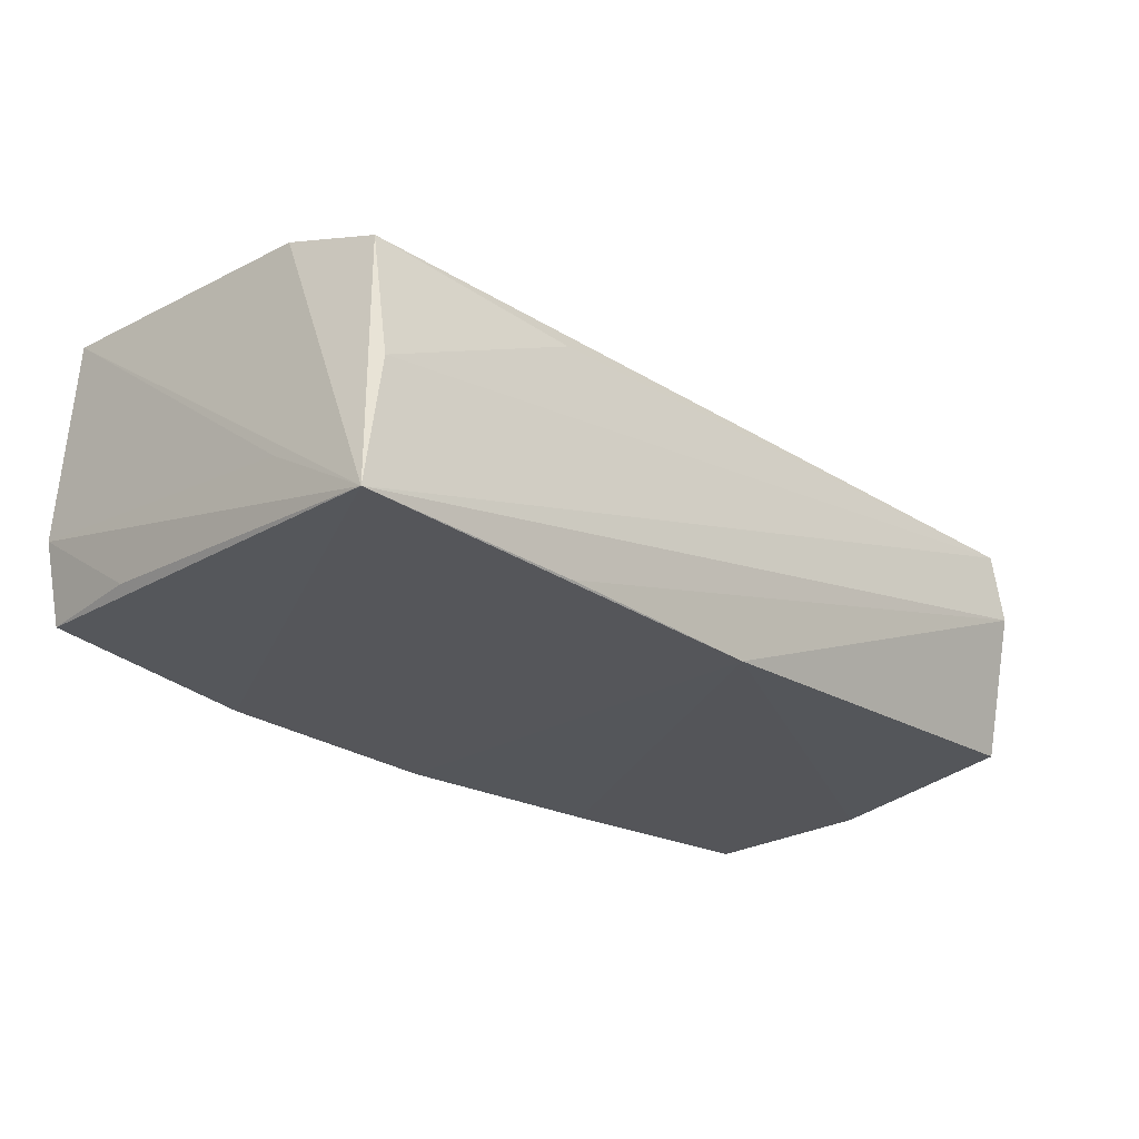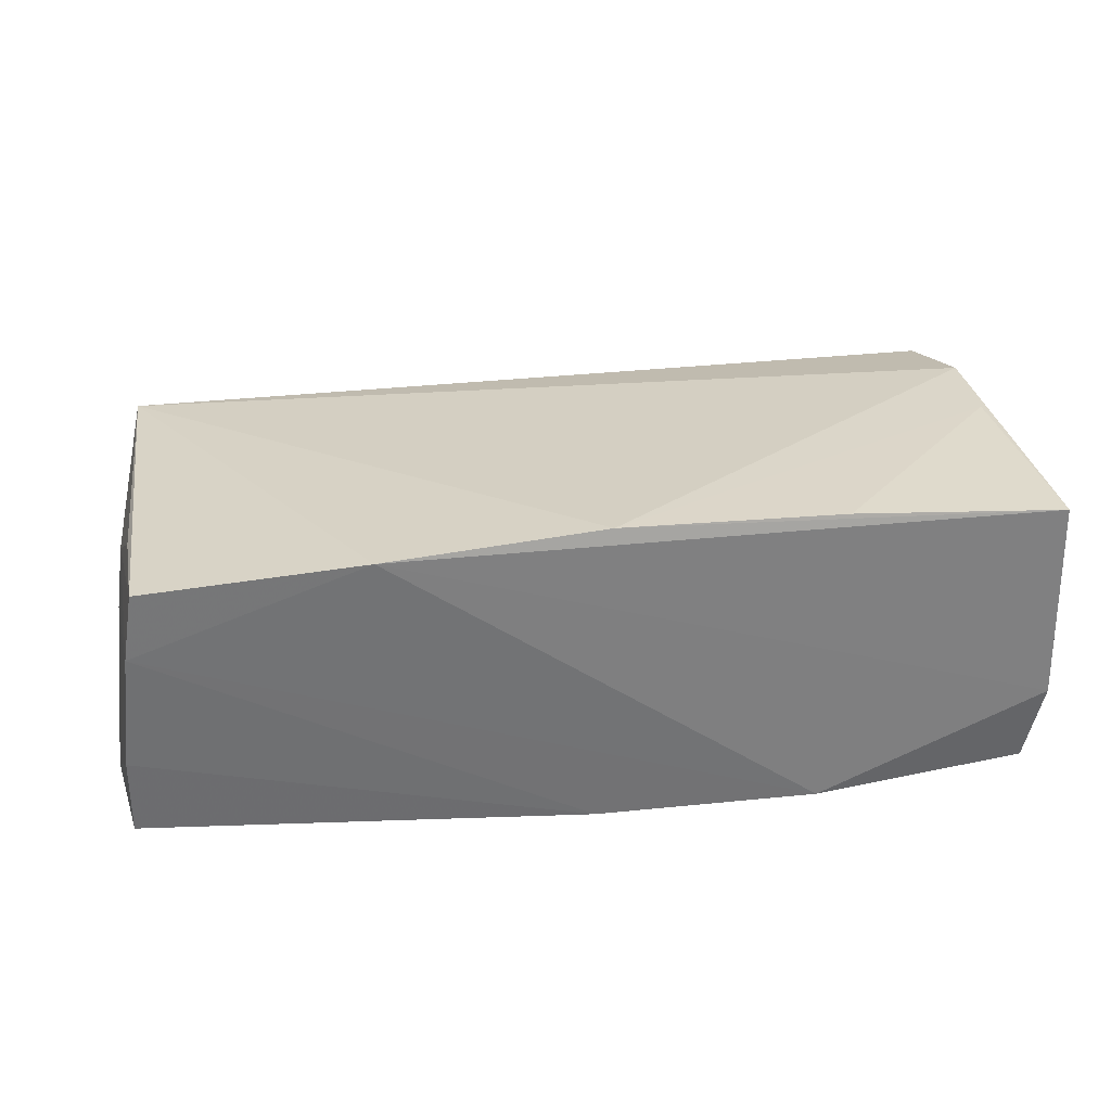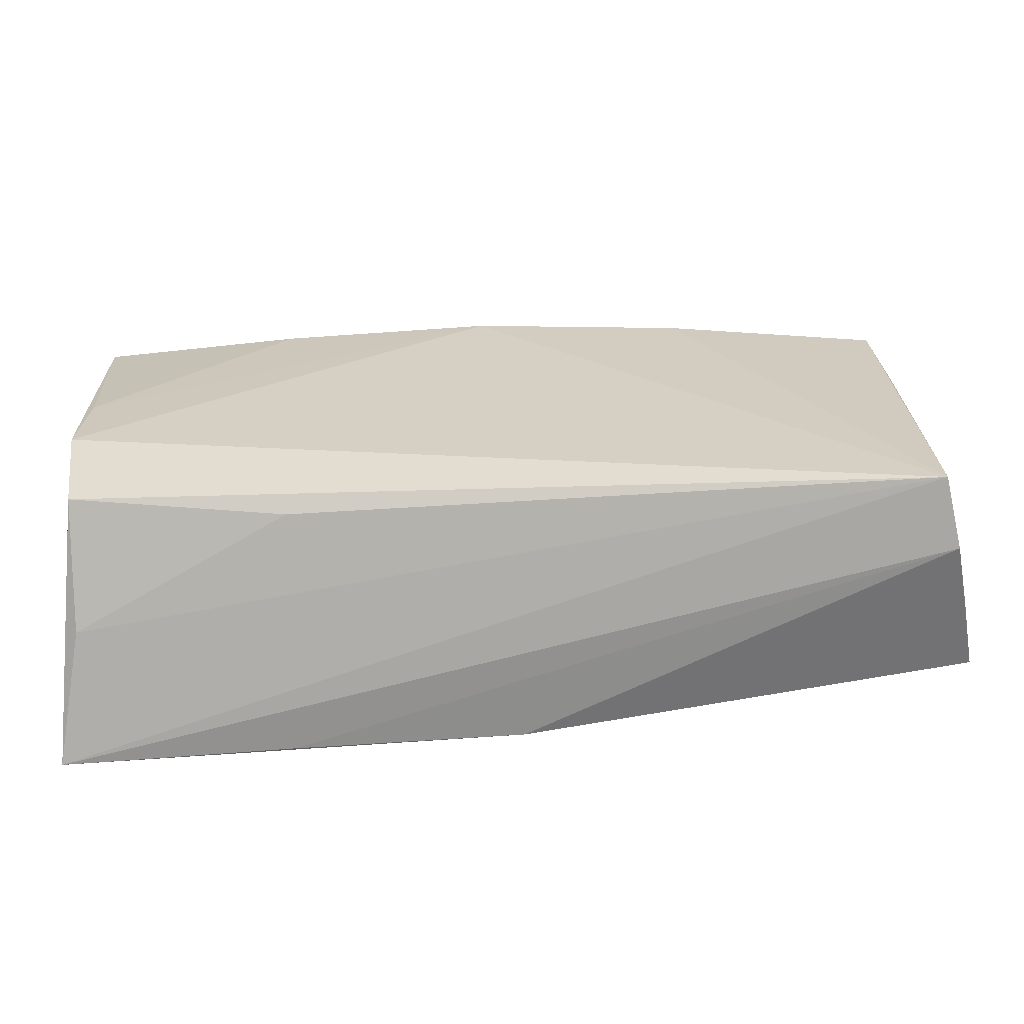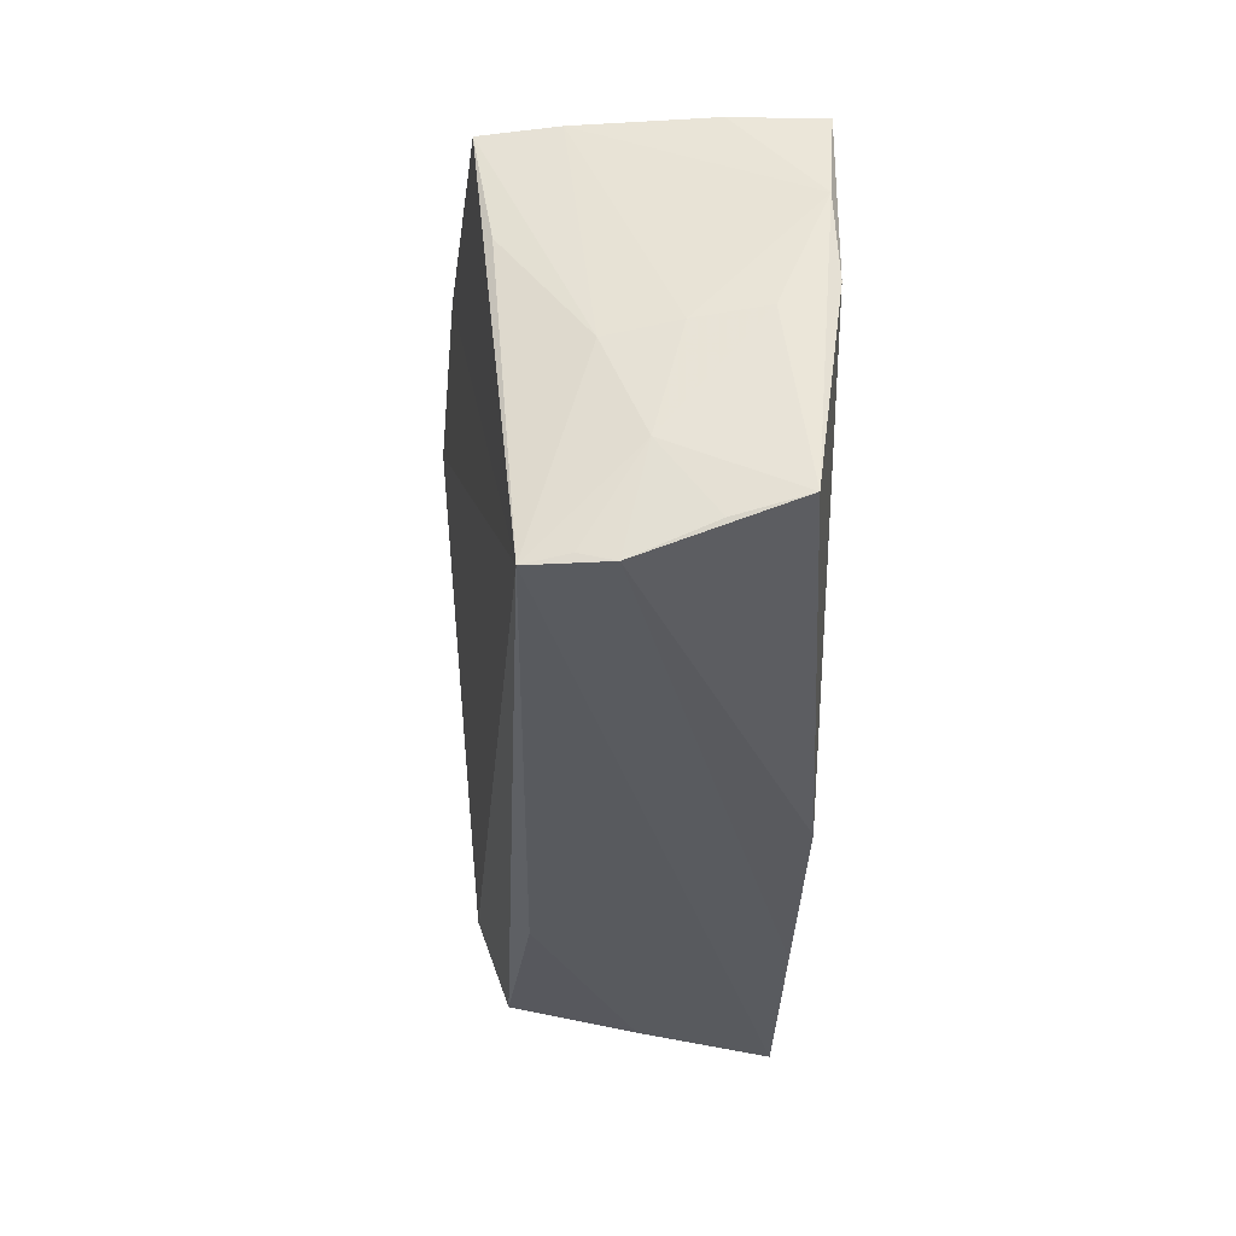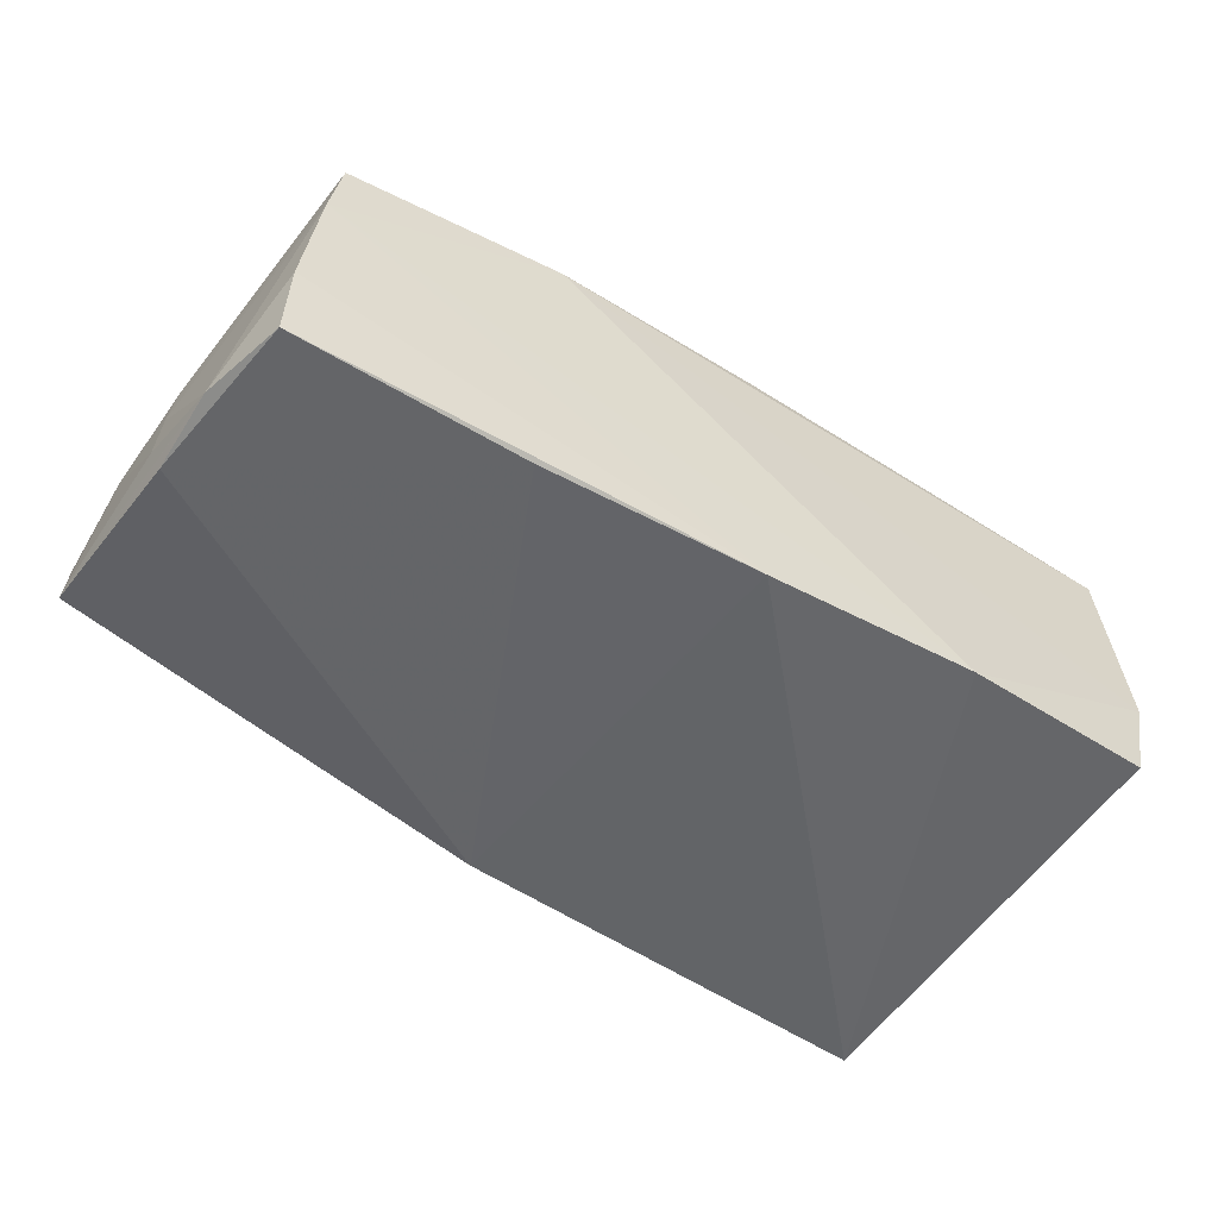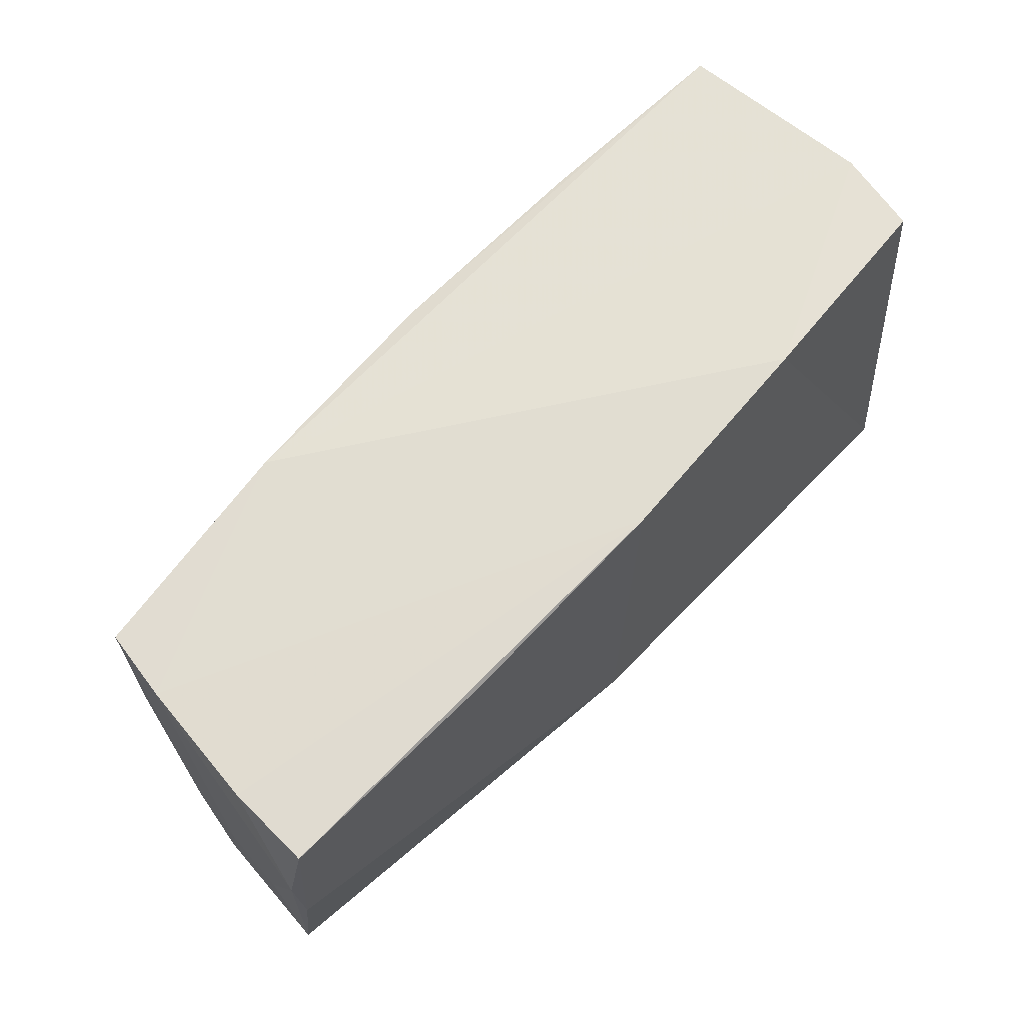
<metadata>
{"format":"obj","ext":"obj","renderer":"f3d","projection":"perspective","resolution":1024,"background":"white","views":[{"elev":-25.8,"azim":-45.4,"up":"+Z"},{"elev":35.3,"azim":171.6,"up":"+Z"},{"elev":-72.6,"azim":3.4,"up":"+Y"},{"elev":-32.6,"azim":88.5,"up":"+Y"},{"elev":-51.1,"azim":144.3,"up":"+Z"},{"elev":65.2,"azim":133.5,"up":"+Y"}]}
</metadata>
<code>
v 0.0566 -0.02453 -0.005538
v -0.05246 0.02509 0.02045
v -0.05092 -0.0114 0.01822
v 0.003003 -0.02651 -0.01793
v 0.0583 0.01062 -0.01588
v -0.02516 0.02775 -0.01658
v -0.02471 -0.02742 -0.0177
v 0.05615 0.02196 -0.006591
v 0.05762 -0.02247 -0.01337
v 0.001639 0.02595 -0.01793
v -0.000427 0.02366 0.02216
v 0.05665 -0.01622 0.0006755
v 0.05296 0.02194 0.01728
v -0.0496 -0.02652 -0.001601
v -0.05278 0.02721 -0.004237
v 0.05505 -0.02806 0.003314
v 0.05765 0.0005704 -0.01641
v 0.0285 0.02339 -0.01771
v -0.05205 0.0126 -0.01408
v 0.0564 0.02173 -0.01673
v 0.05606 -0.00495 0.005369
v 0.02617 0.02387 0.02021
v 0.05366 -0.02771 0.01198
v -0.05303 -0.02806 -0.01793
v 0.05374 0.008418 0.015
v 0.05803 -0.00249 -0.01043
v 0.05721 -0.003642 -0.002502
v 0.0544 0.02212 0.008656
v 0.05459 -0.02696 0.007101
v -0.05085 0.02666 -0.0143
v -0.05294 -0.01405 -0.009288
v -0.0492 -0.02351 0.01409
v -0.0504 0.0001093 0.01932
v 0.05784 -0.01153 -0.01422
v -0.02725 0.0242 0.02179
v -0.0234 -0.0256 0.01135
f 30 6 24
f 15 6 30
f 3 23 11
f 3 2 24
f 16 23 24
f 11 23 22
f 23 13 22
f 22 2 11
f 22 6 15
f 15 2 22
f 24 6 10
f 24 15 19
f 19 30 24
f 15 30 19
f 31 15 24
f 24 2 31
f 31 2 15
f 24 23 14
f 11 2 35
f 23 3 32
f 32 3 24
f 24 14 32
f 5 9 34
f 34 17 5
f 9 17 34
f 5 17 20
f 20 17 18
f 18 10 20
f 23 12 21
f 12 27 21
f 9 16 4
f 4 17 9
f 18 17 4
f 24 10 4
f 4 10 18
f 29 12 23
f 23 16 29
f 29 16 12
f 9 12 1
f 1 16 9
f 12 16 1
f 2 3 33
f 33 35 2
f 33 3 11
f 11 35 33
f 36 14 23
f 23 32 36
f 36 32 14
f 28 22 13
f 6 22 28
f 28 10 6
f 28 27 5
f 13 21 28
f 28 21 27
f 26 9 5
f 5 27 26
f 26 12 9
f 26 27 12
f 25 13 23
f 23 21 25
f 25 21 13
f 7 16 24
f 24 4 7
f 7 4 16
f 8 20 10
f 10 28 8
f 5 20 8
f 8 28 5

</code>
